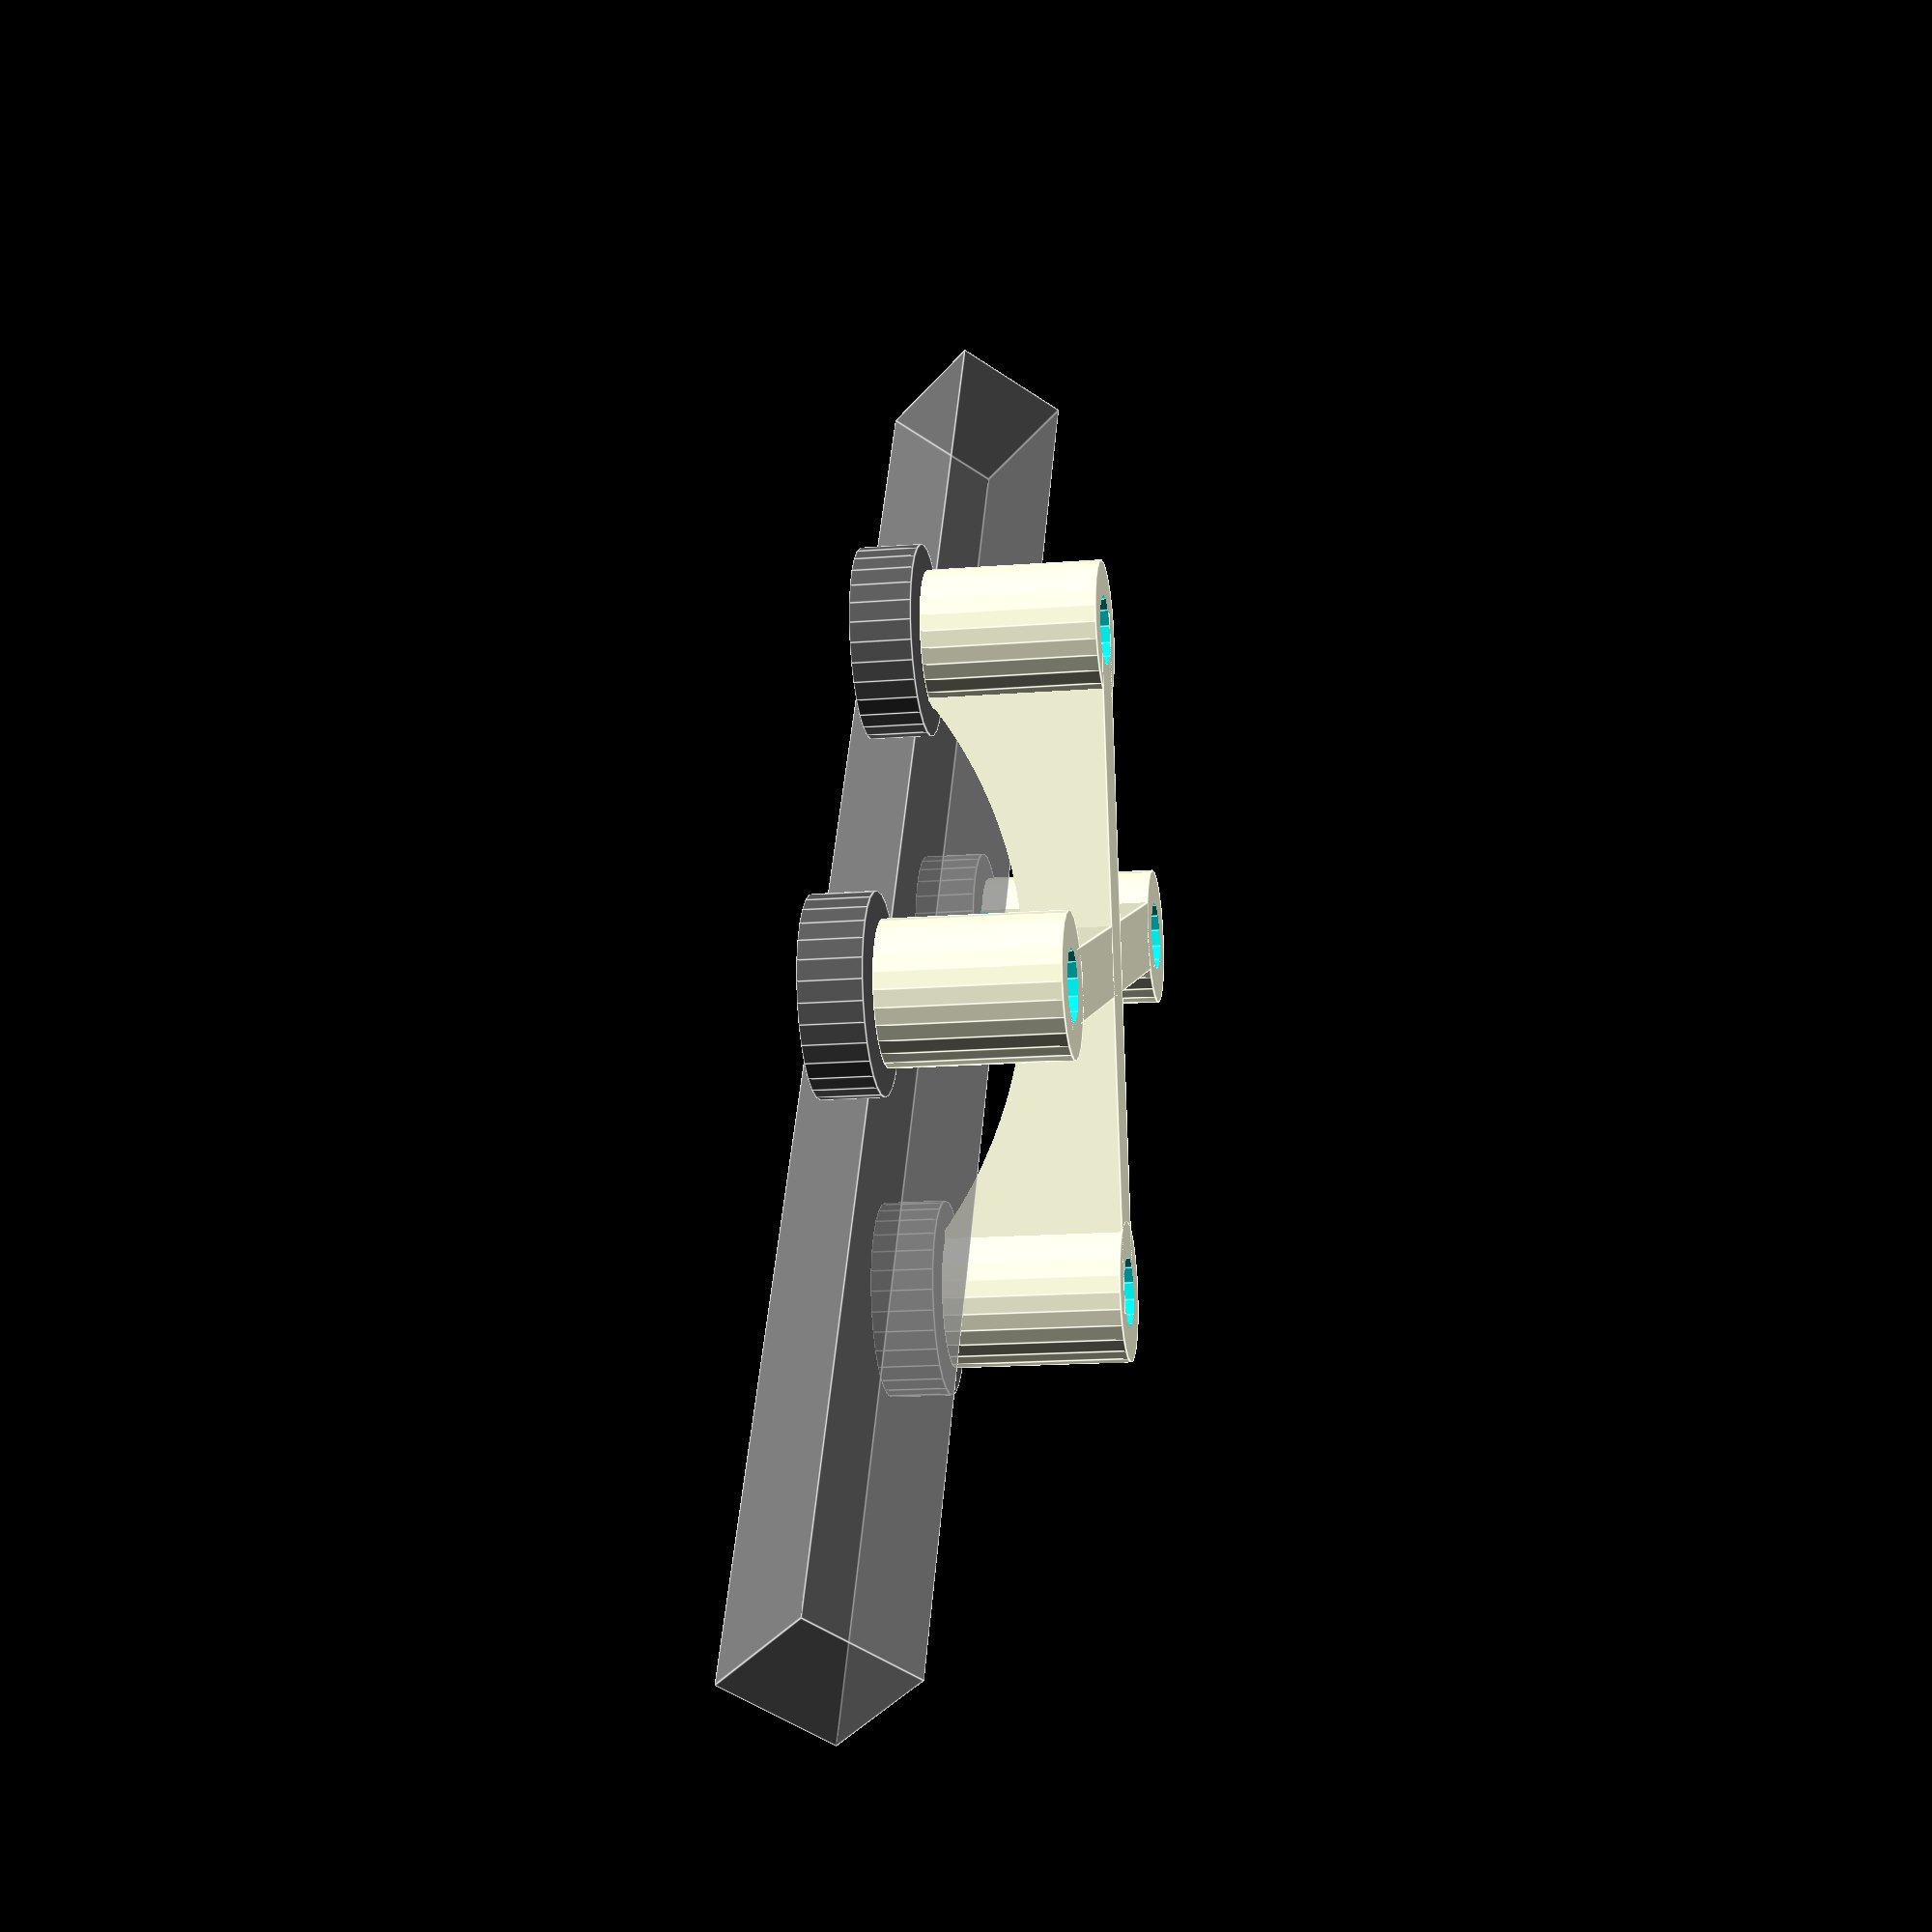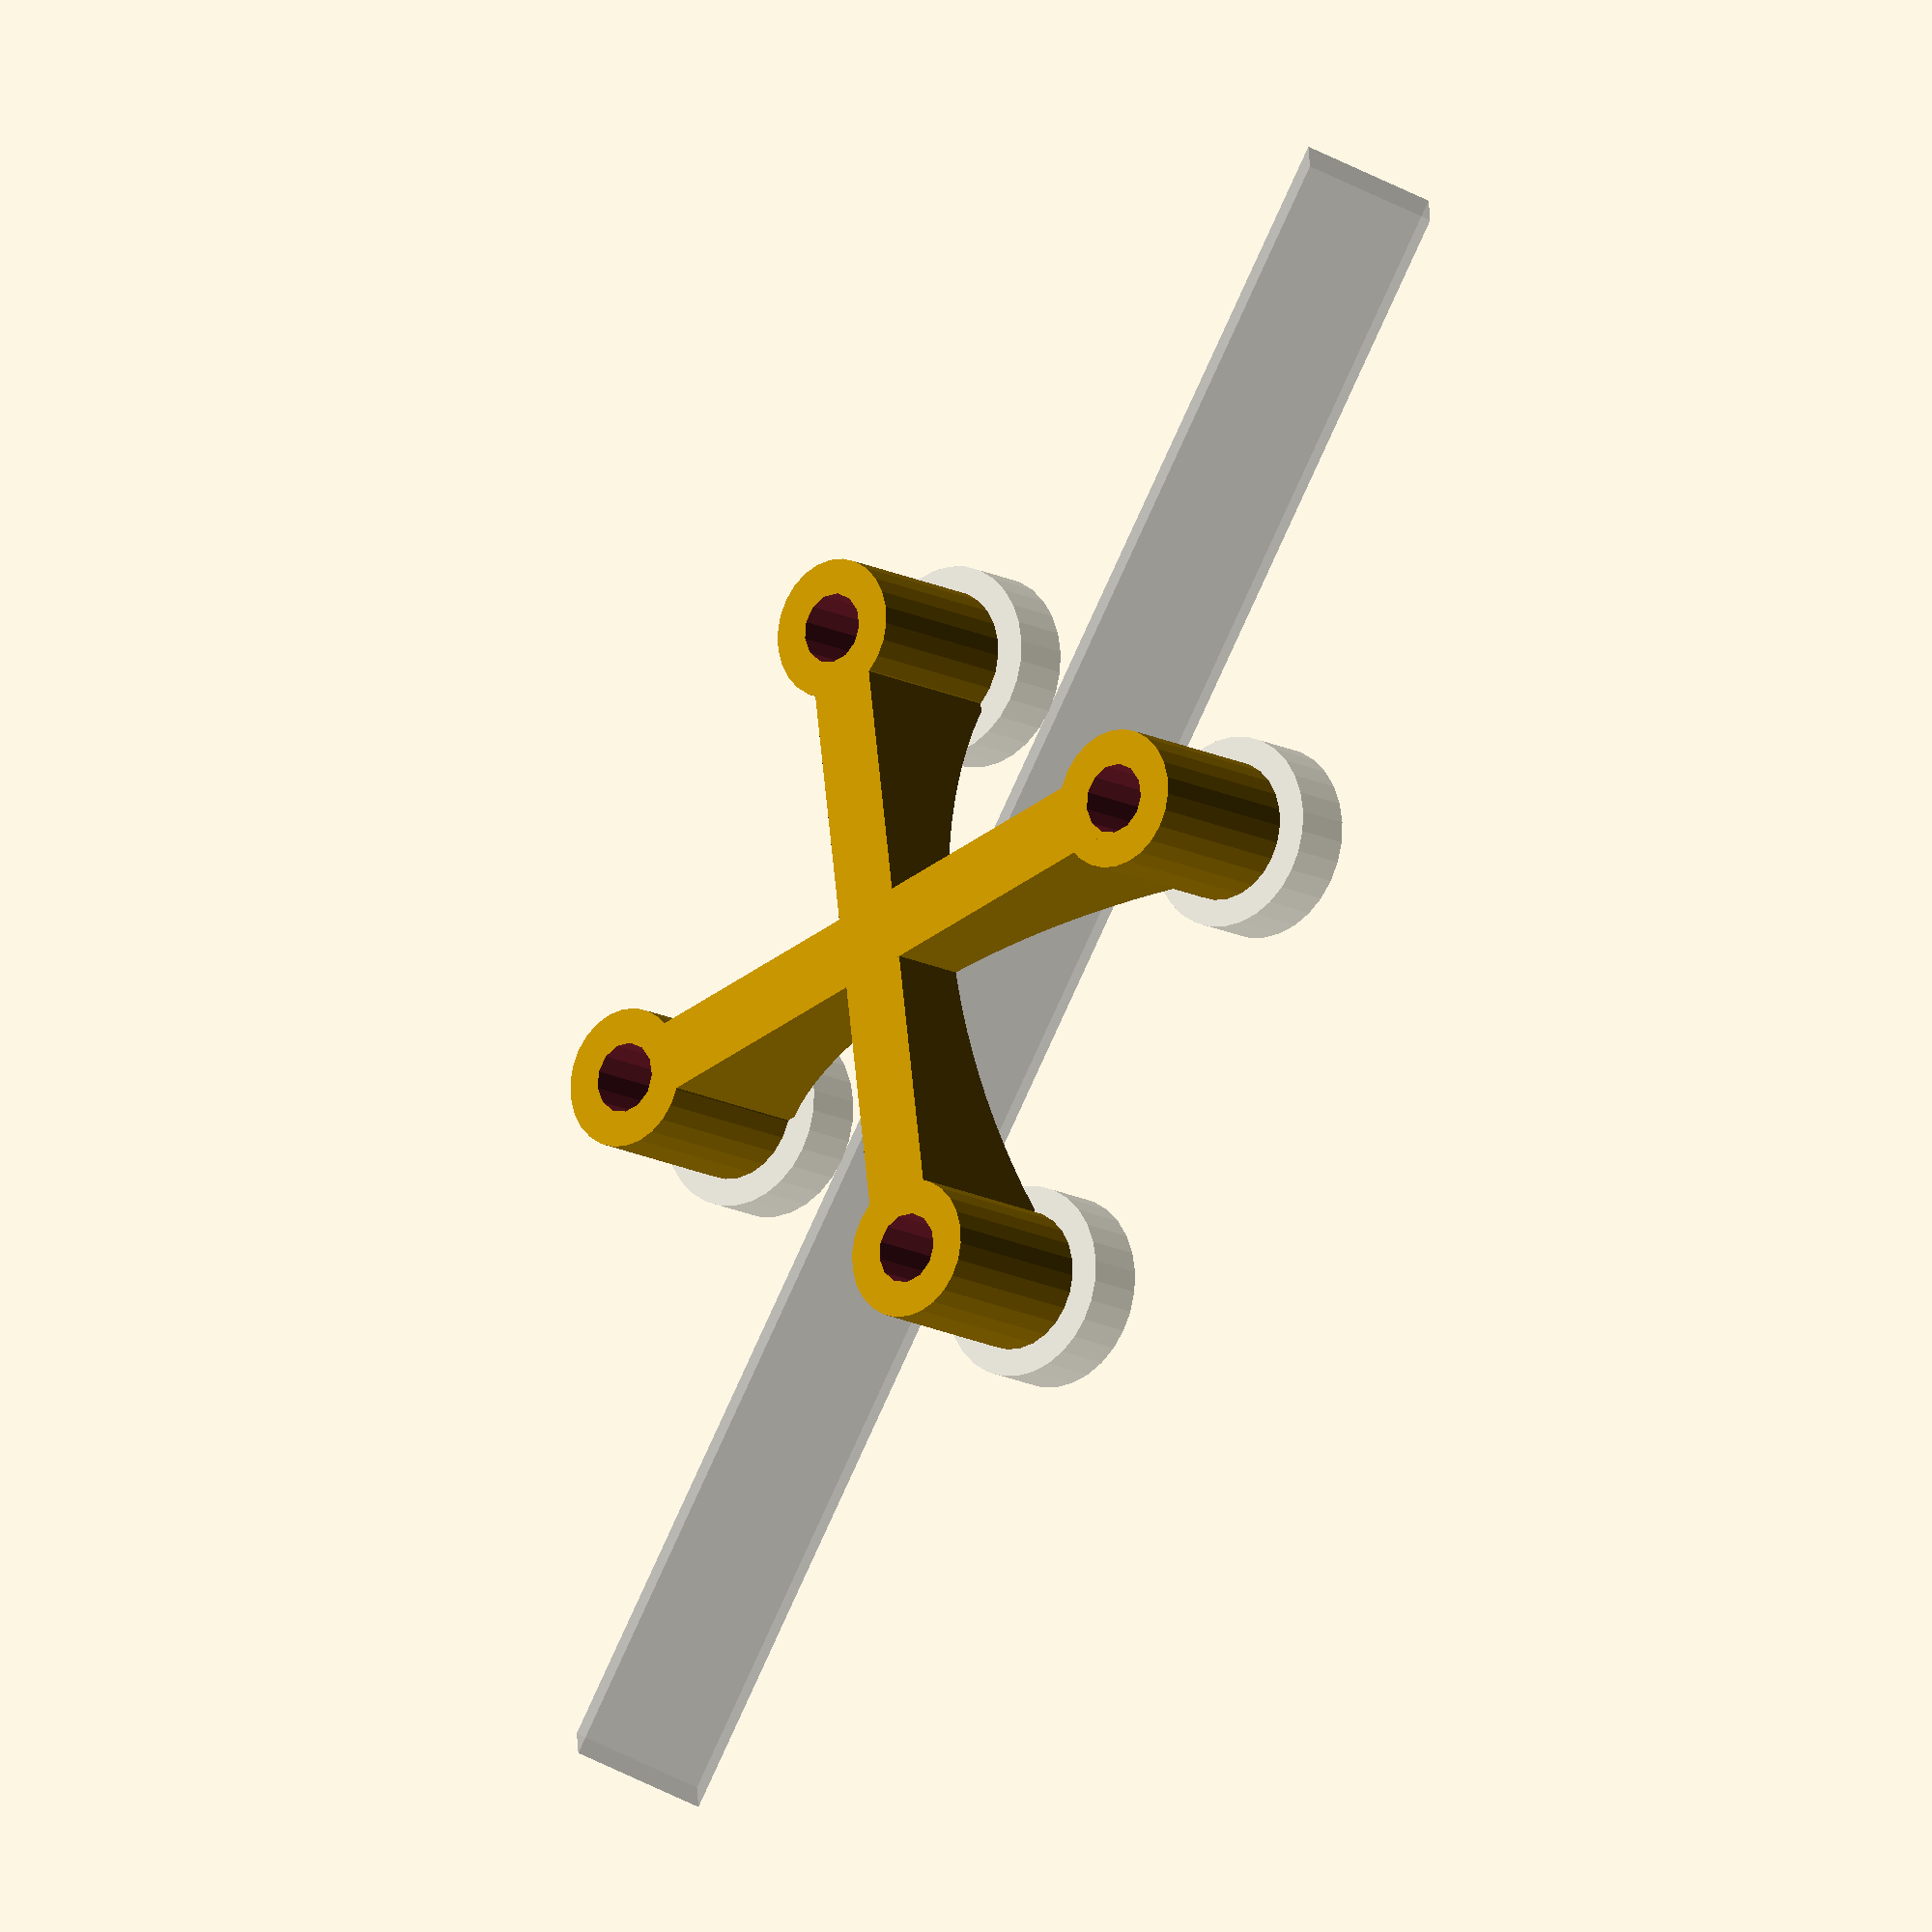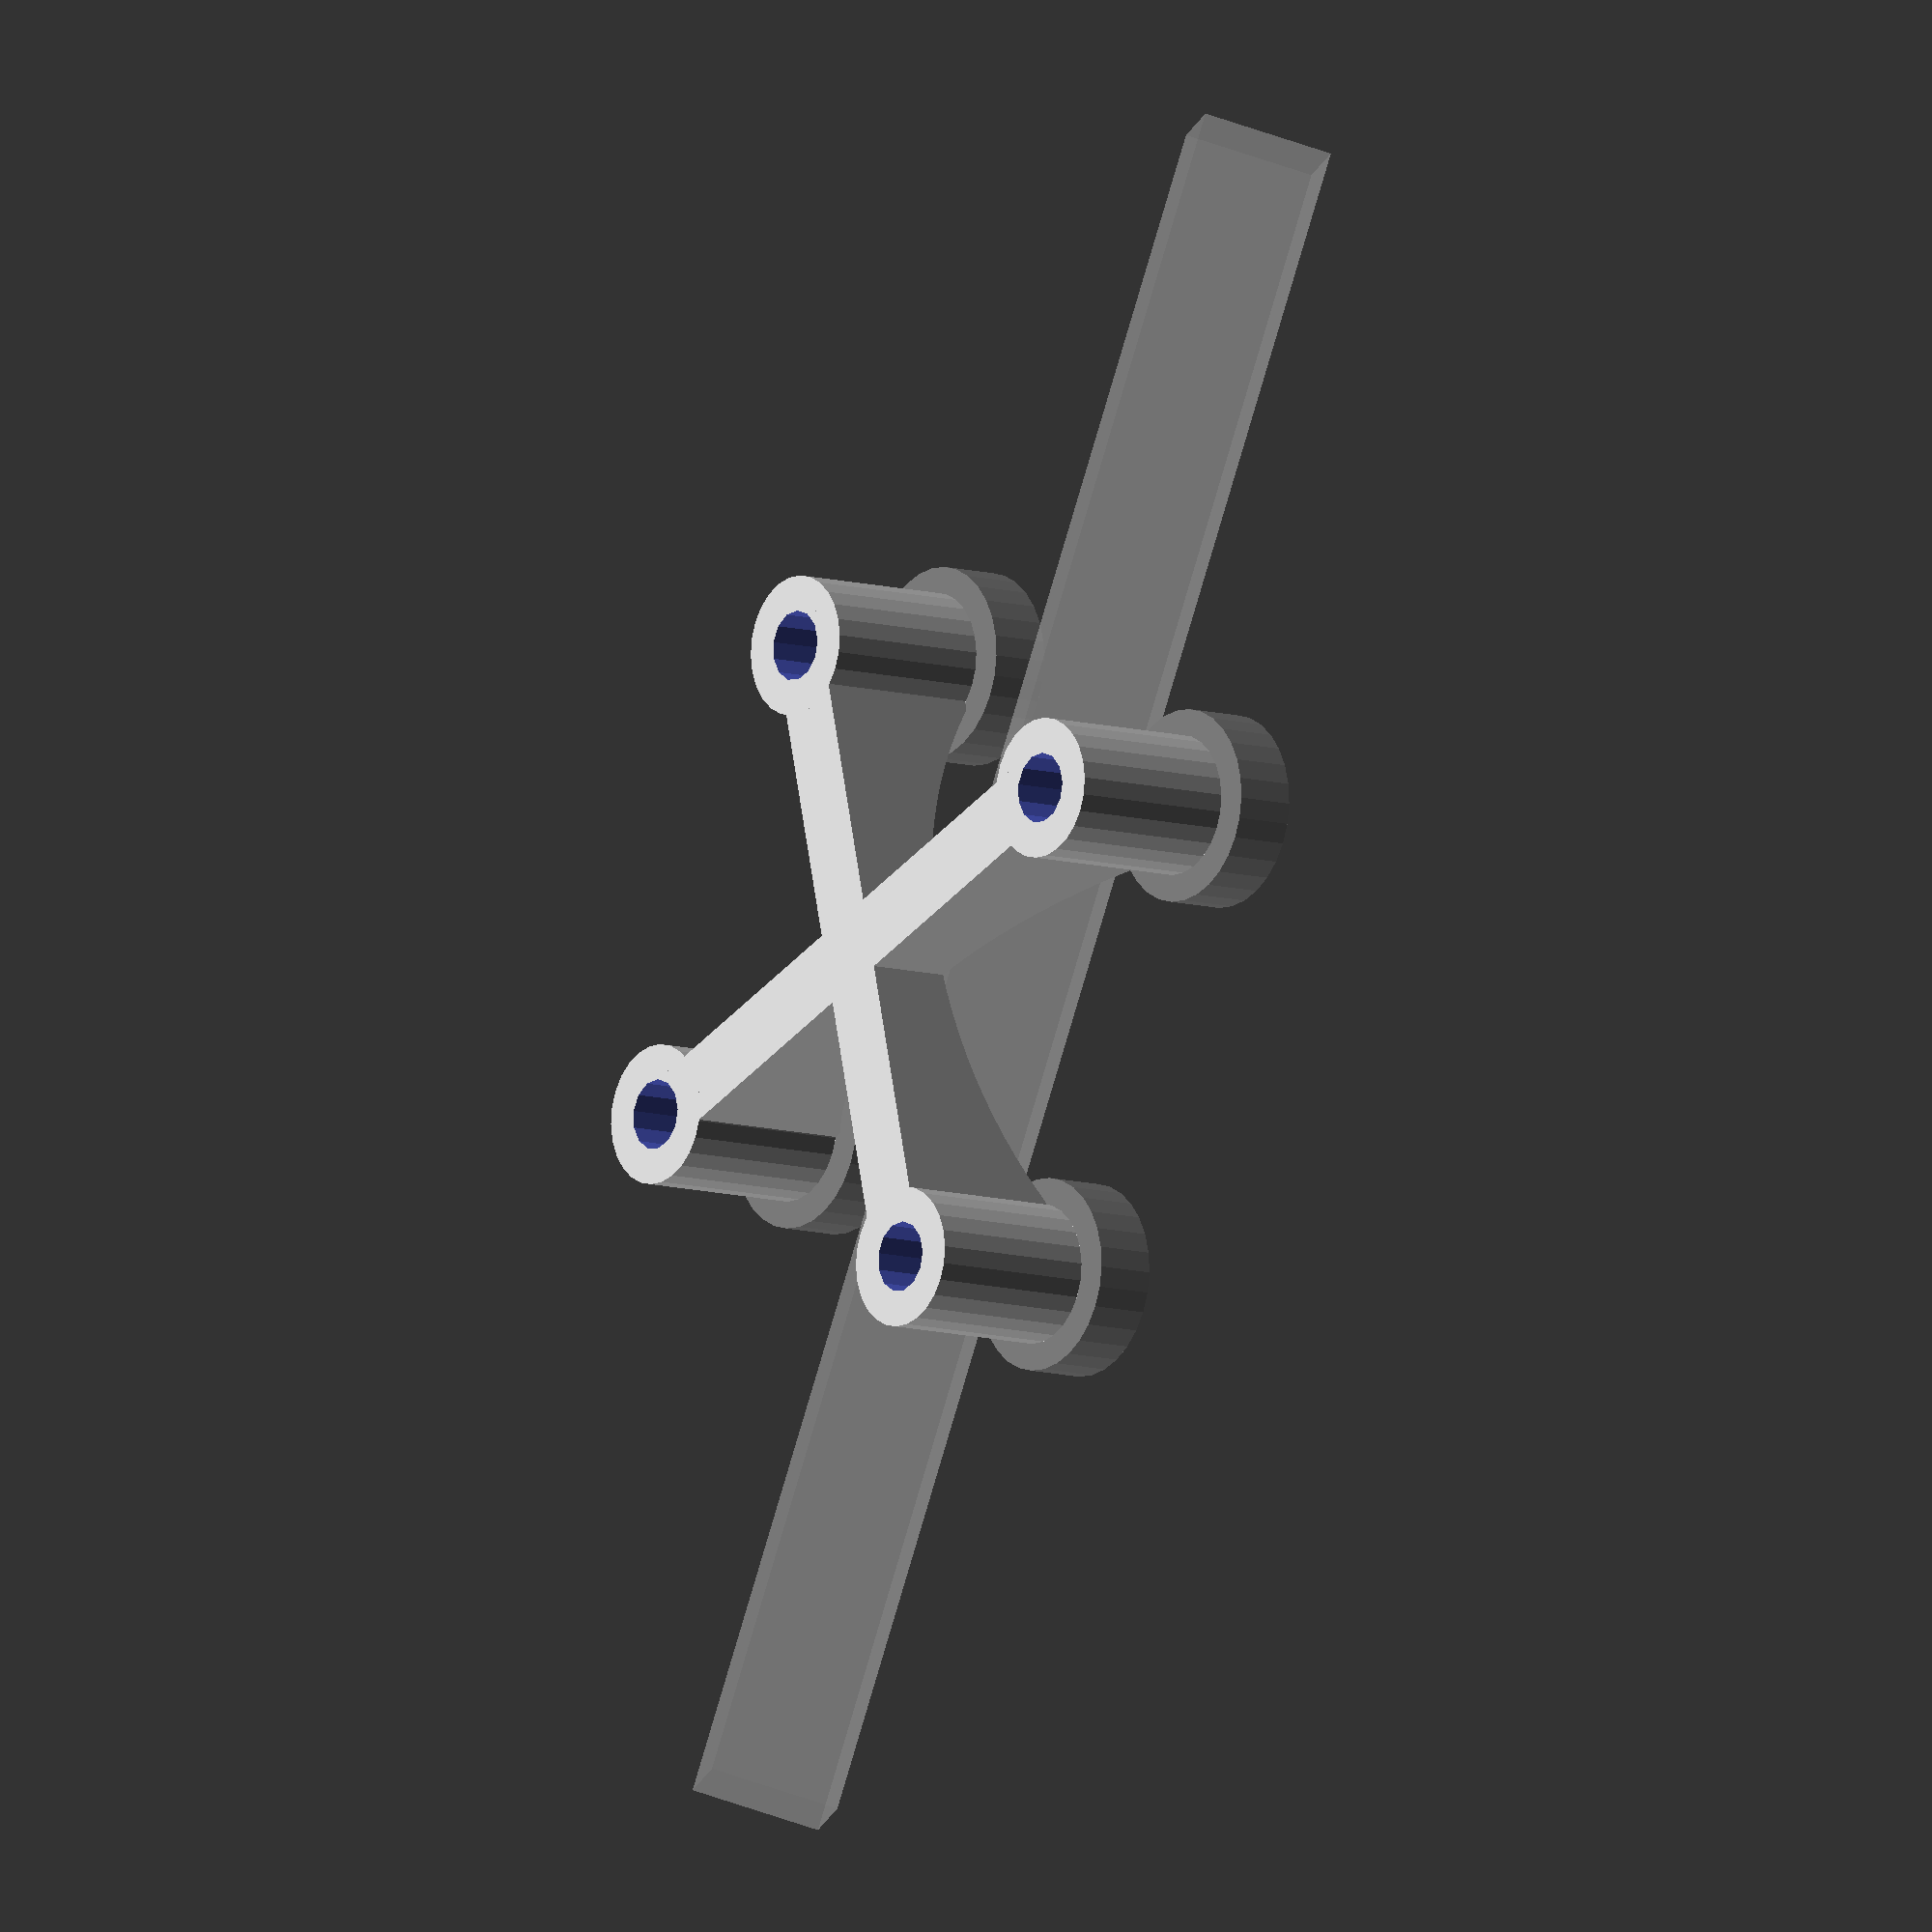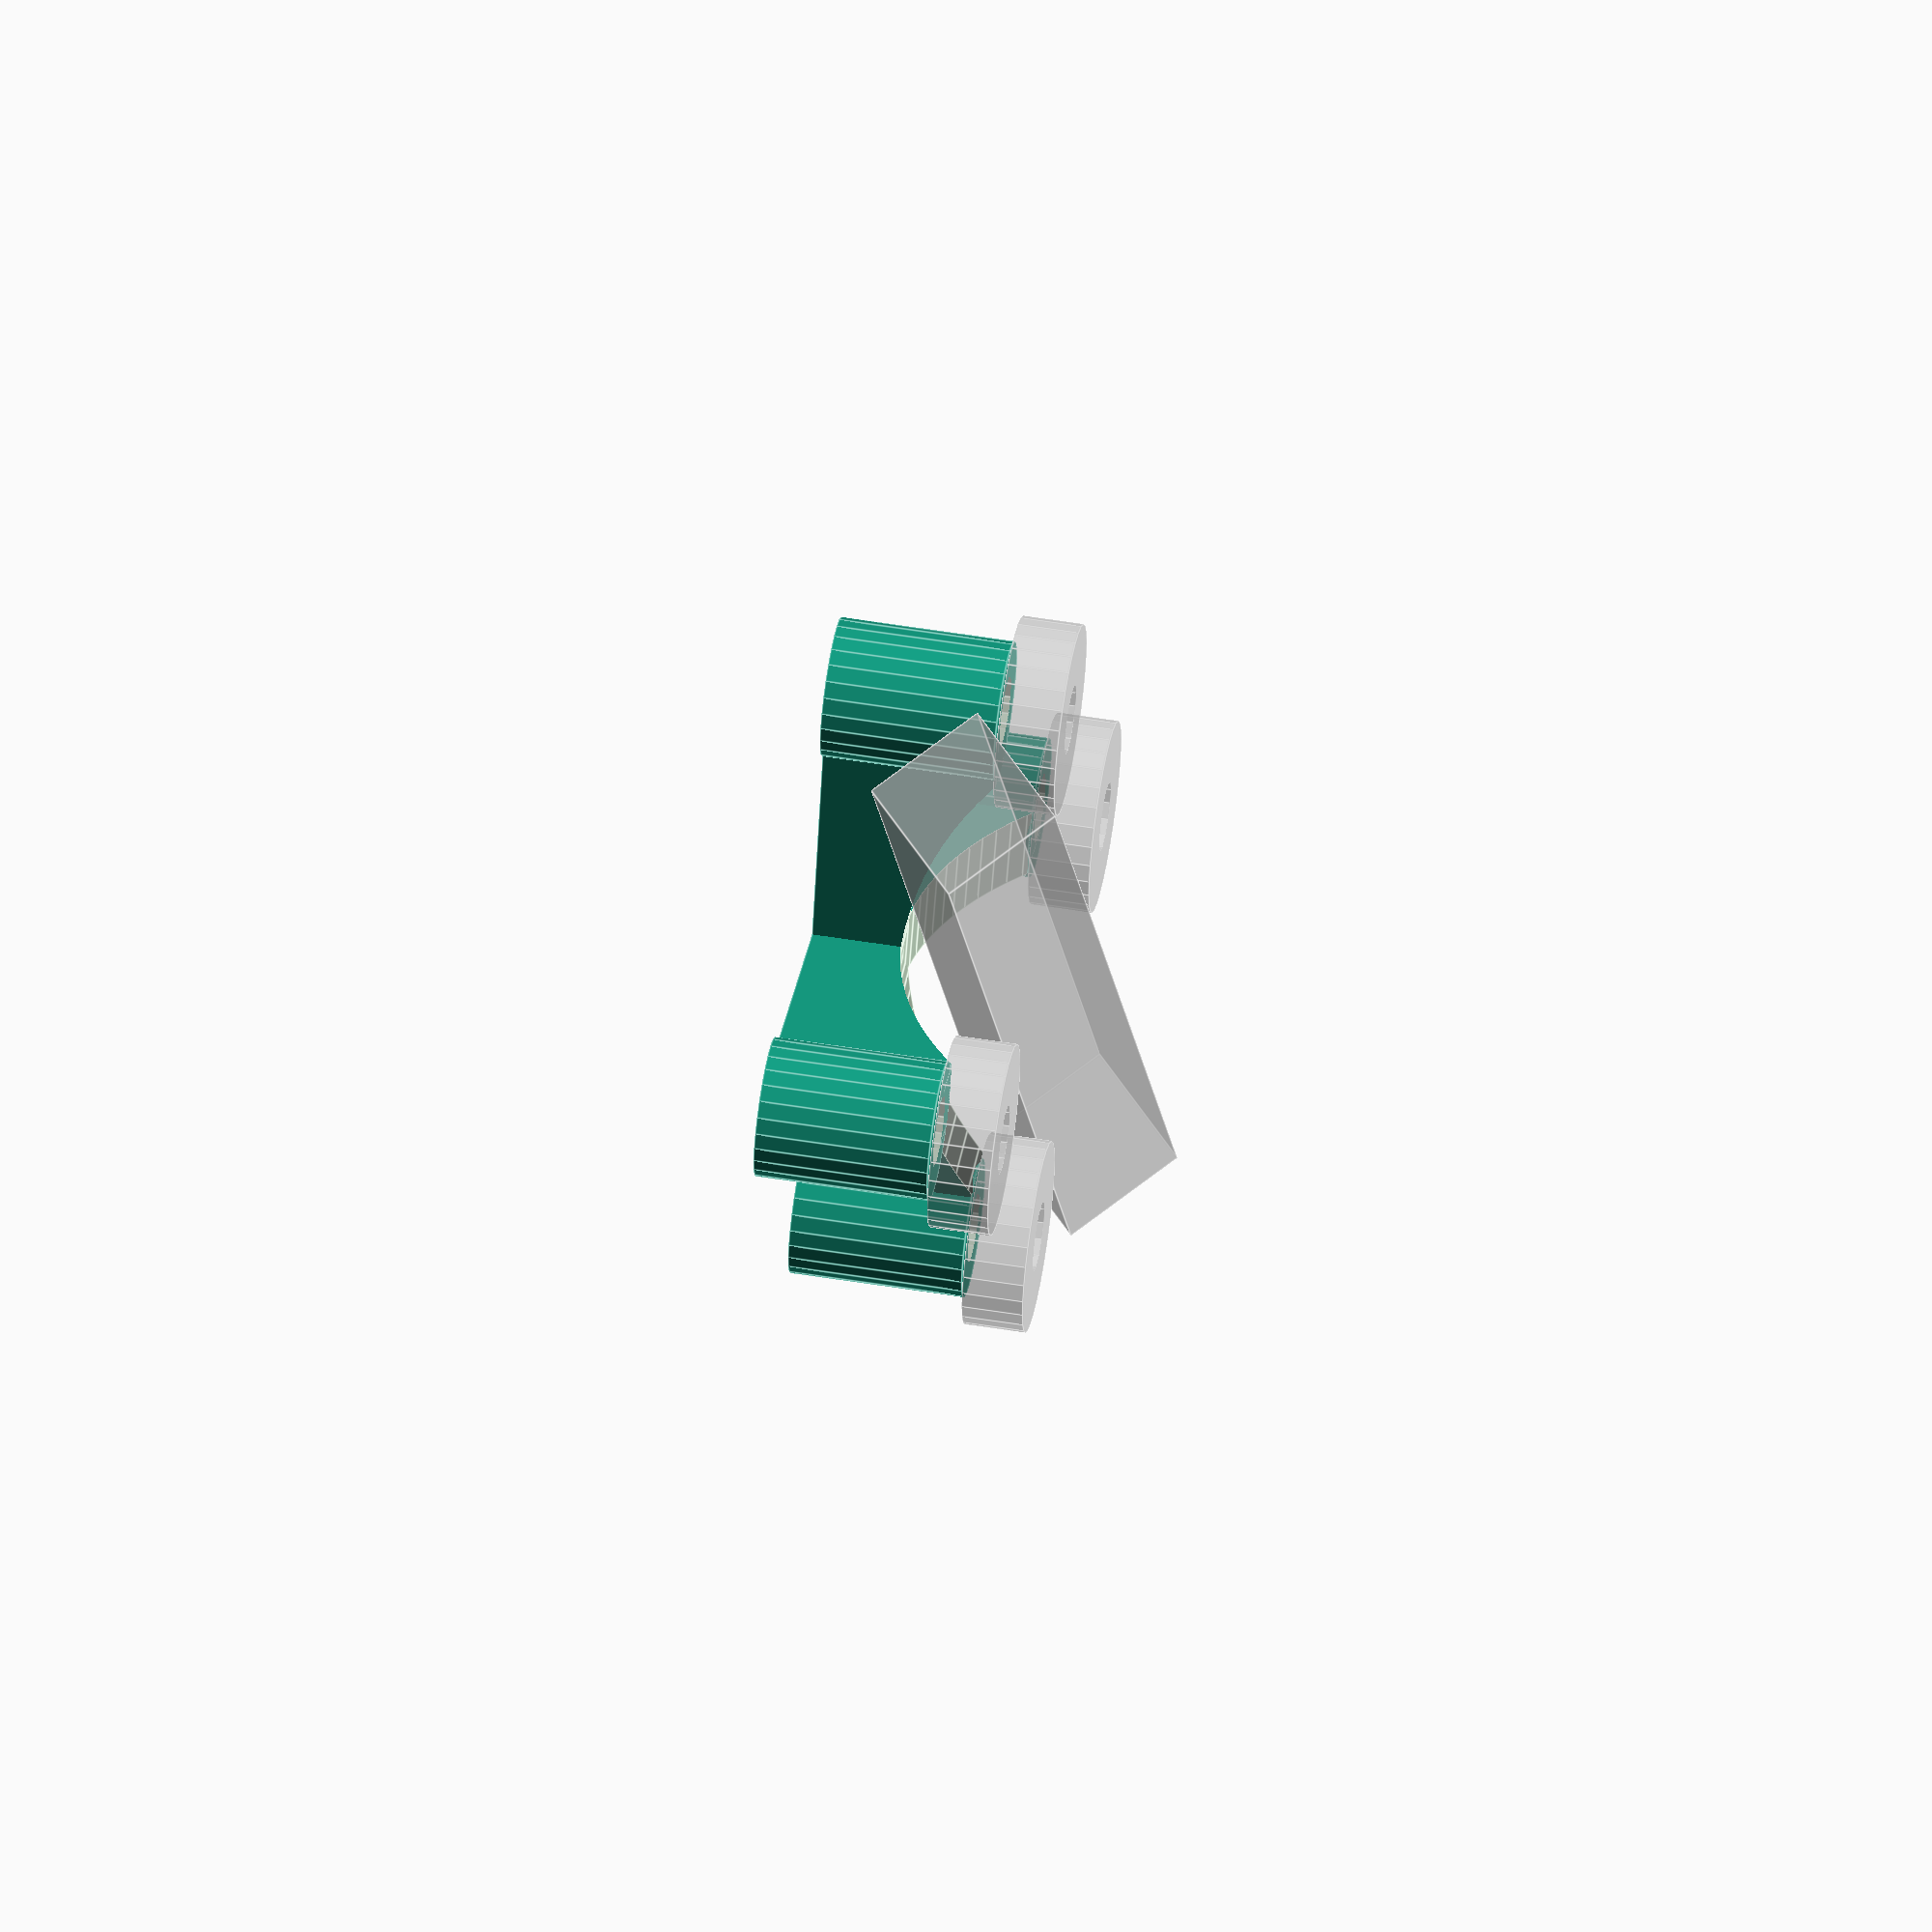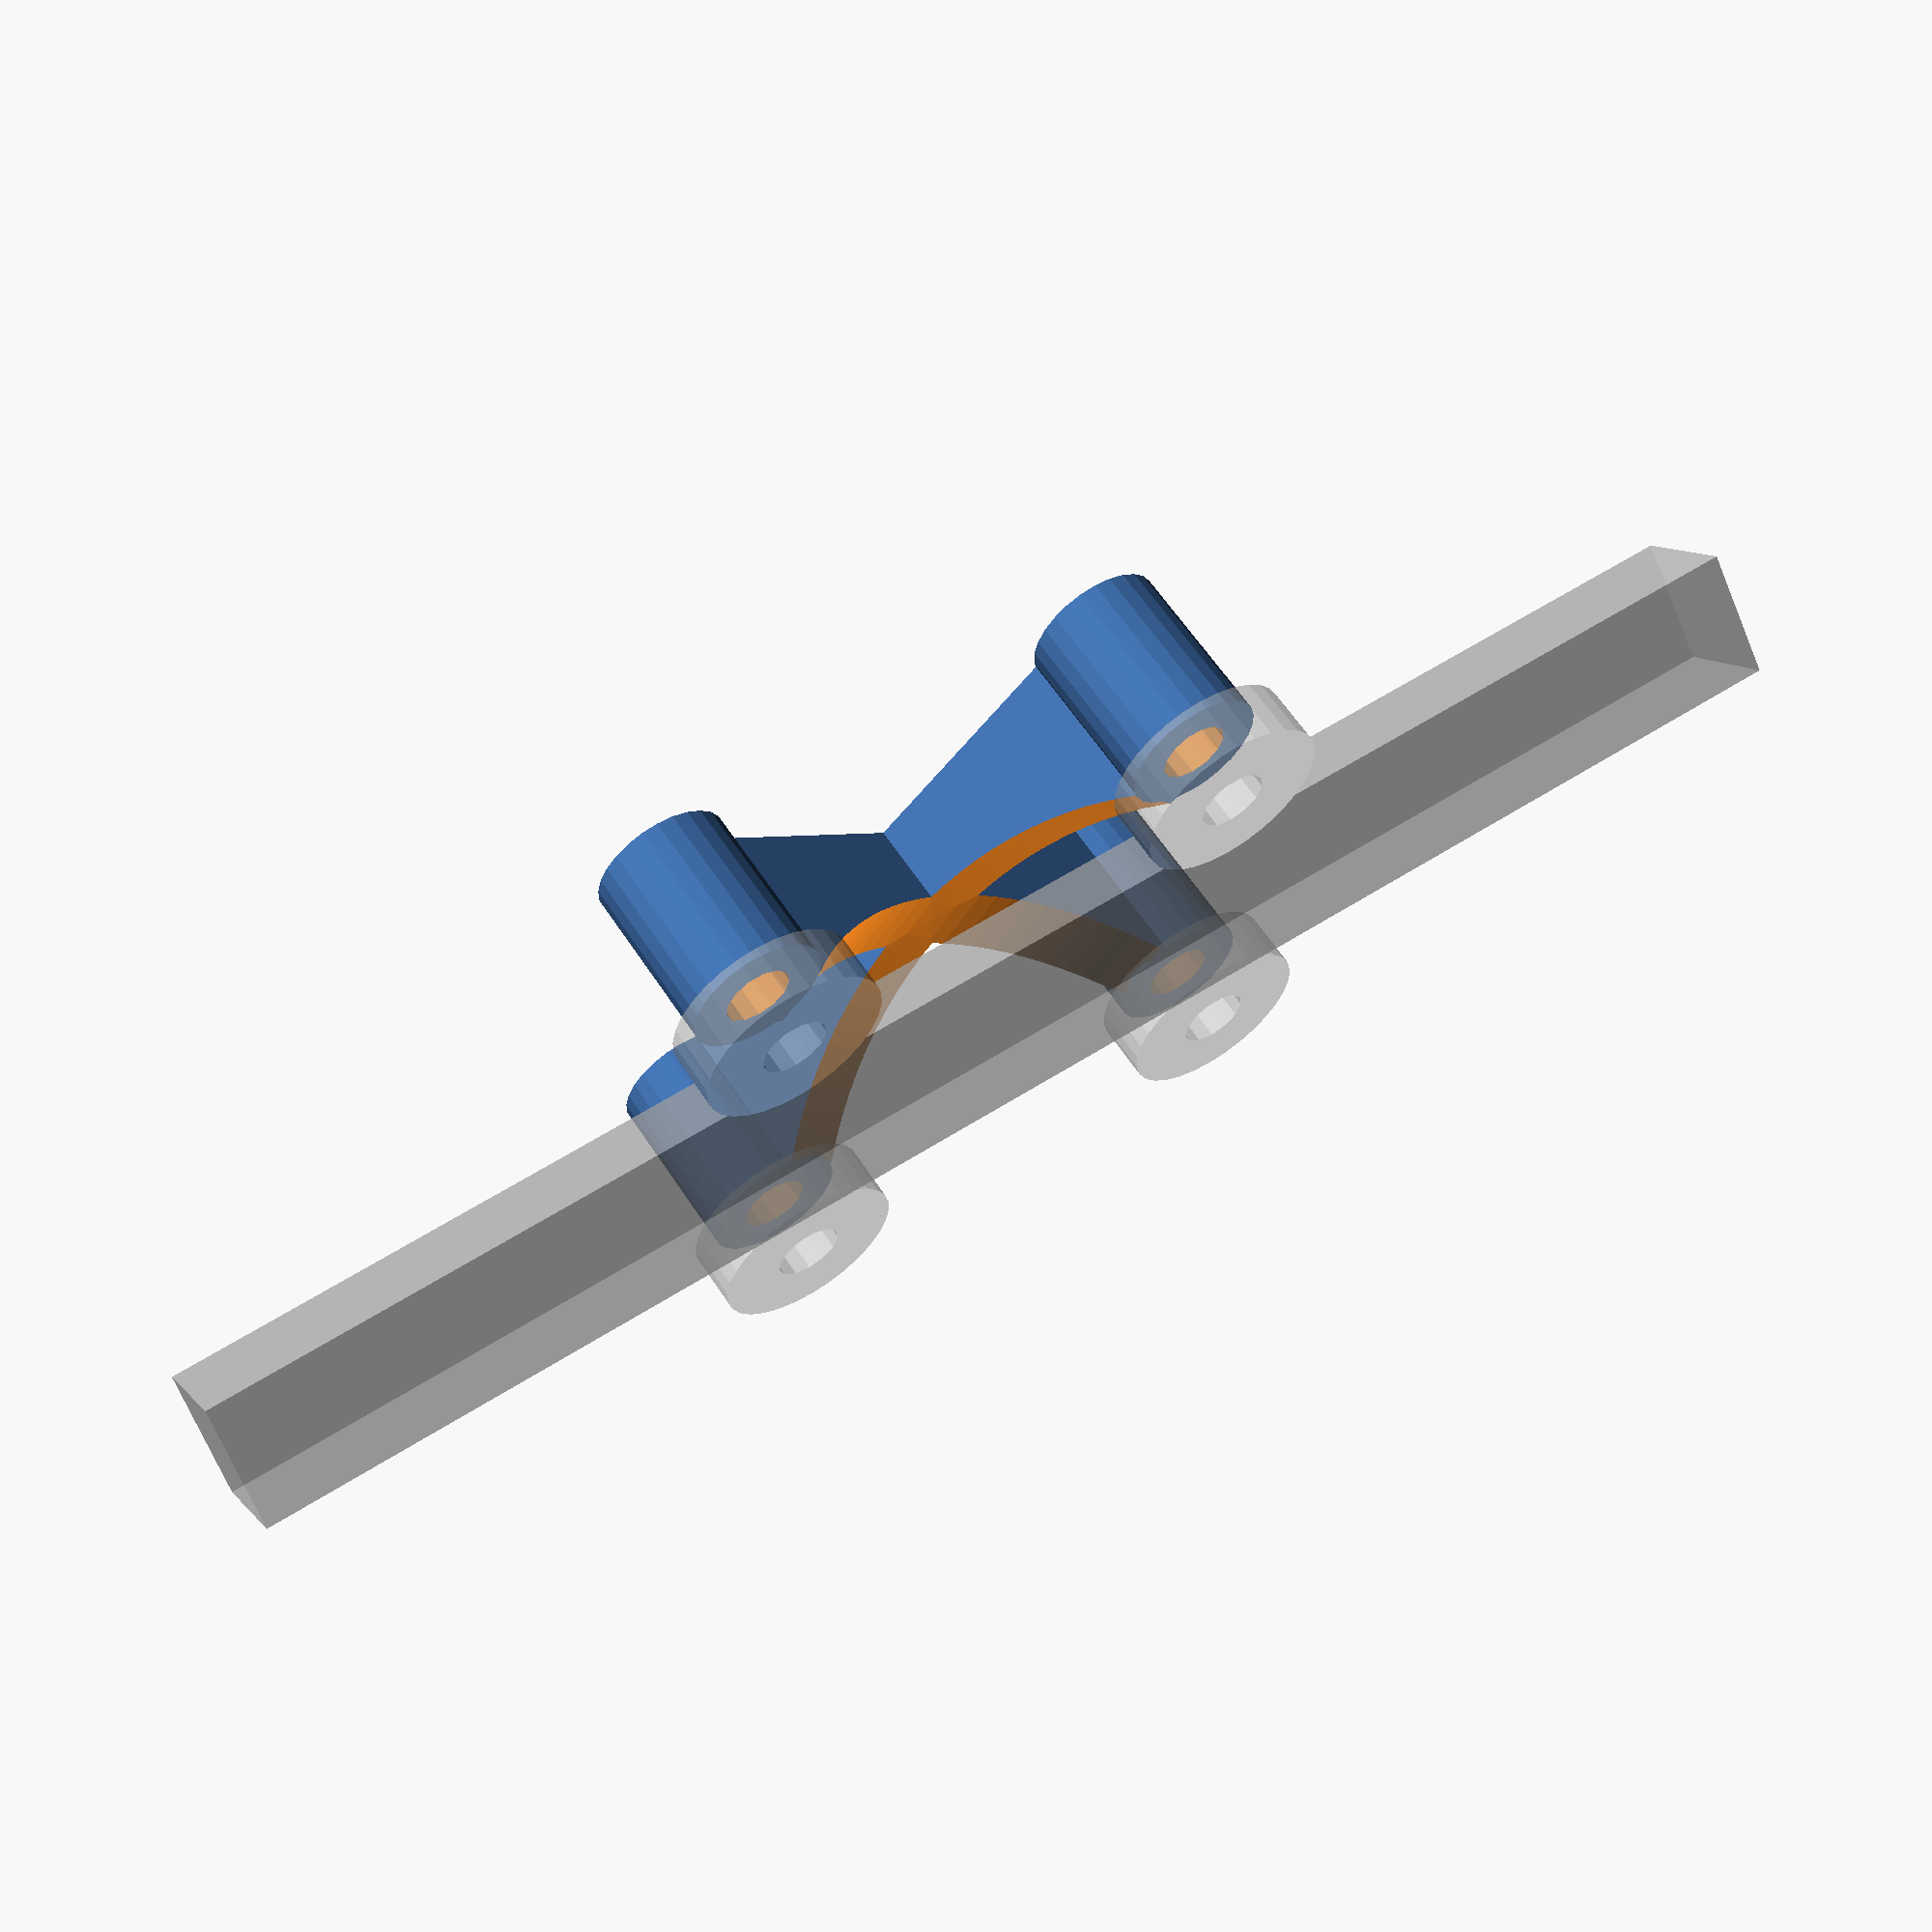
<openscad>
thickness = 20;

wheel_diameter = 27.85;
wheelx = (sqrt(2)*15 + wheel_diameter) / 2;
wheely = wheelx / cos(30);

translate([0, 0, thickness / 2 + 14])
rotate([90, 0, 0]) rotate([0, 0, 45])
% cube([15, 15, 200], center=true);

translate([0, 0, thickness/2])
difference() {
  union() {
    for (x = [-wheelx, wheelx]) {
      for (y = [-wheely, wheely]) {
        translate([x, y, 0]) {
          cylinder(r=8, h=thickness, center=true);
          translate([0, 0, 14]) % difference() {
            cylinder(r=11, h=7, center=true);
            cylinder(r=4, h=7.1, center=true);
          }
        }
      }
    }
    for (a = [-40, 40]) rotate([0, 0, a]) difference() {
      cube([8, 80, thickness], center=true);
      translate([0, 0, 50]) rotate([0, 90, 0])
        cylinder(r=50, h=8.1, center=true, $fn=120);
    }
  }
  for (x = [-wheelx, wheelx]) {
    for (y = [-wheely, wheely]) {
      translate([x, y, 0]) {
        cylinder(r=4, h=thickness+1, center=true);
      }
    }
  }
}

</openscad>
<views>
elev=16.0 azim=151.0 roll=99.5 proj=p view=edges
elev=193.8 azim=327.5 roll=320.6 proj=o view=wireframe
elev=189.0 azim=333.7 roll=309.2 proj=o view=solid
elev=305.2 azim=335.7 roll=279.7 proj=o view=edges
elev=299.8 azim=89.9 roll=327.0 proj=p view=wireframe
</views>
